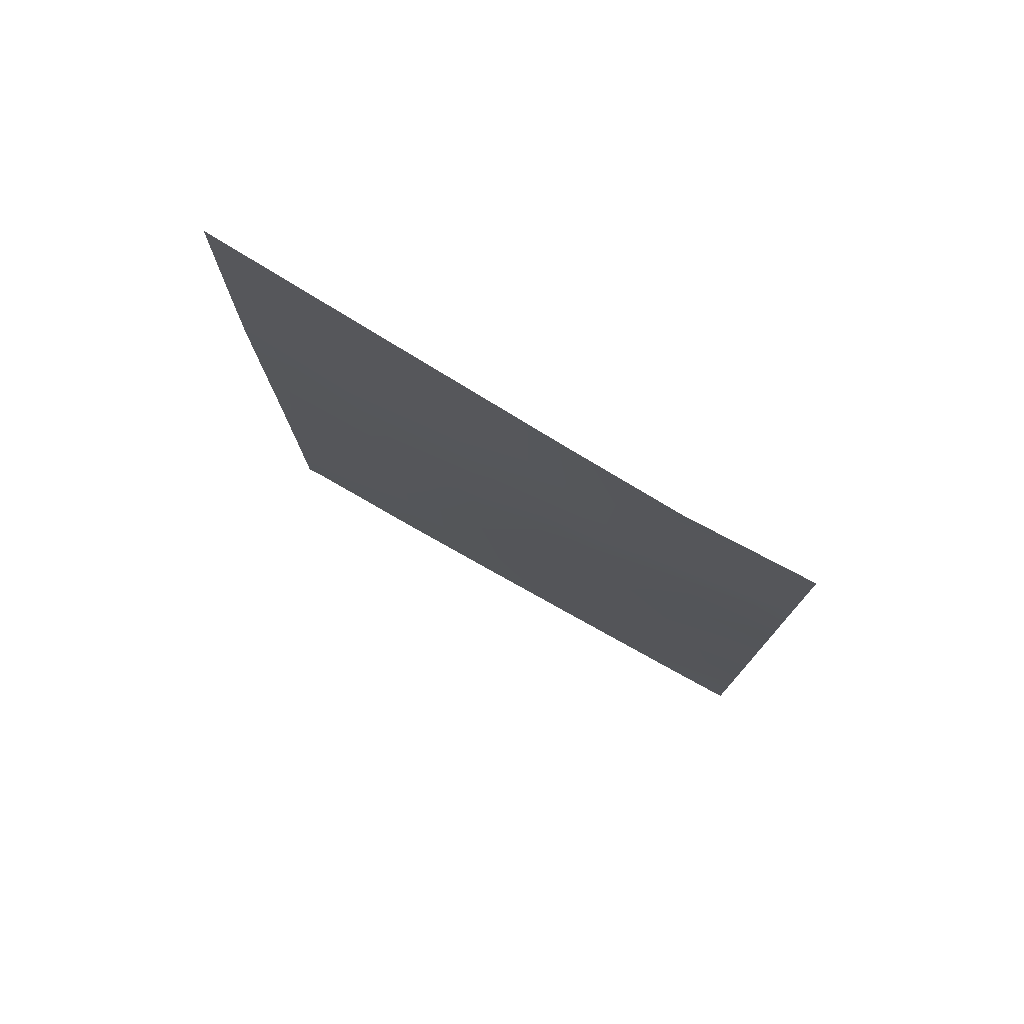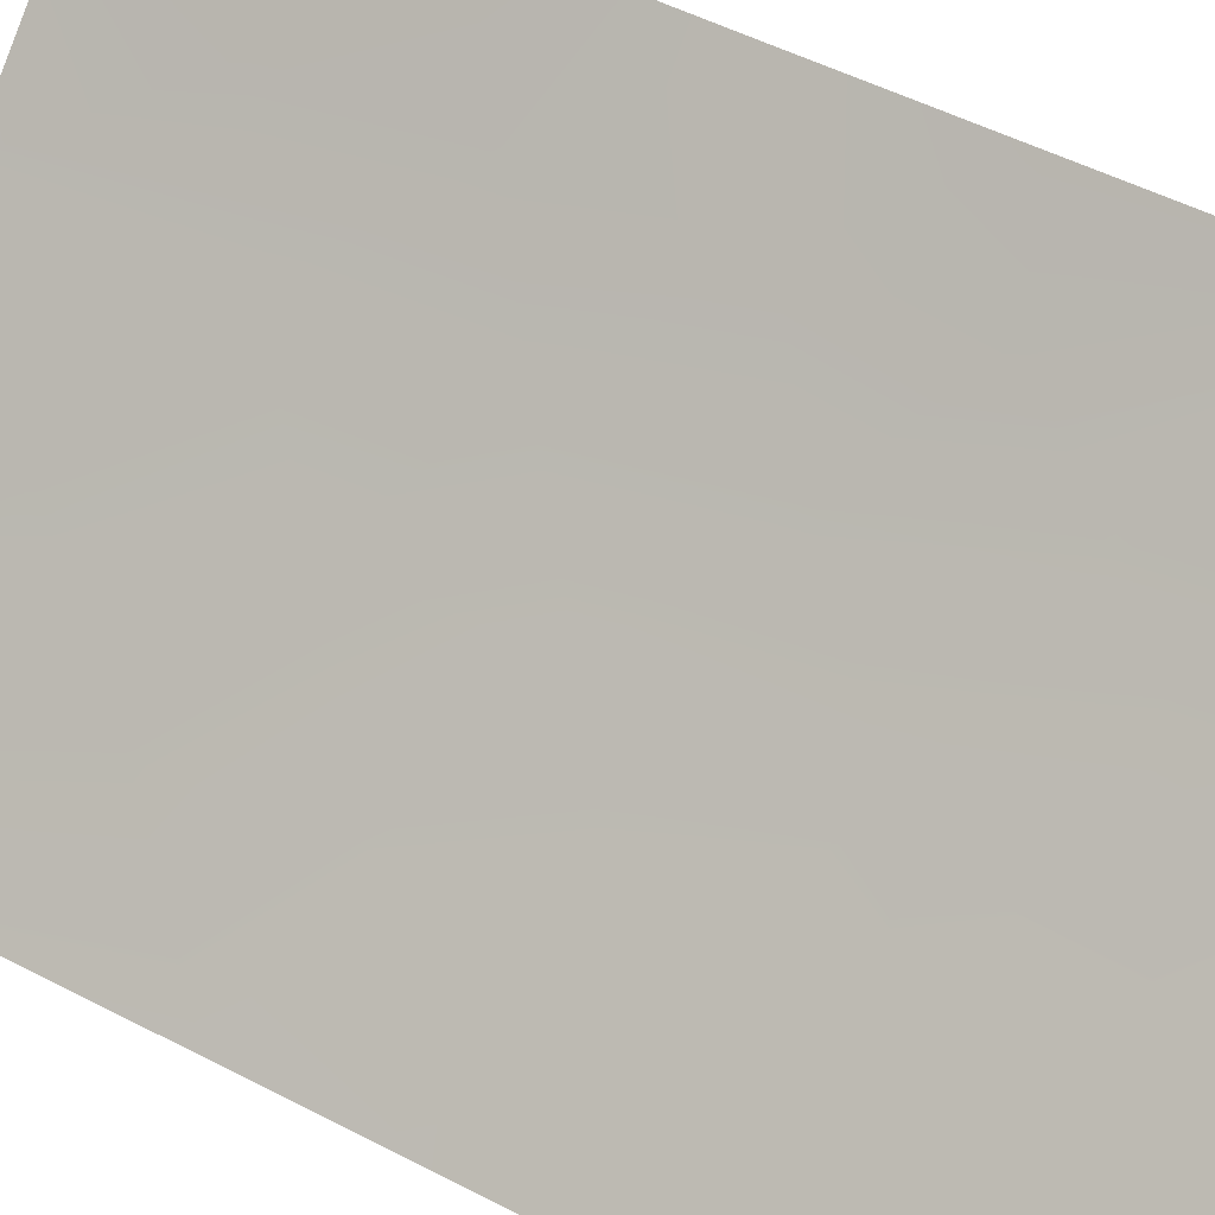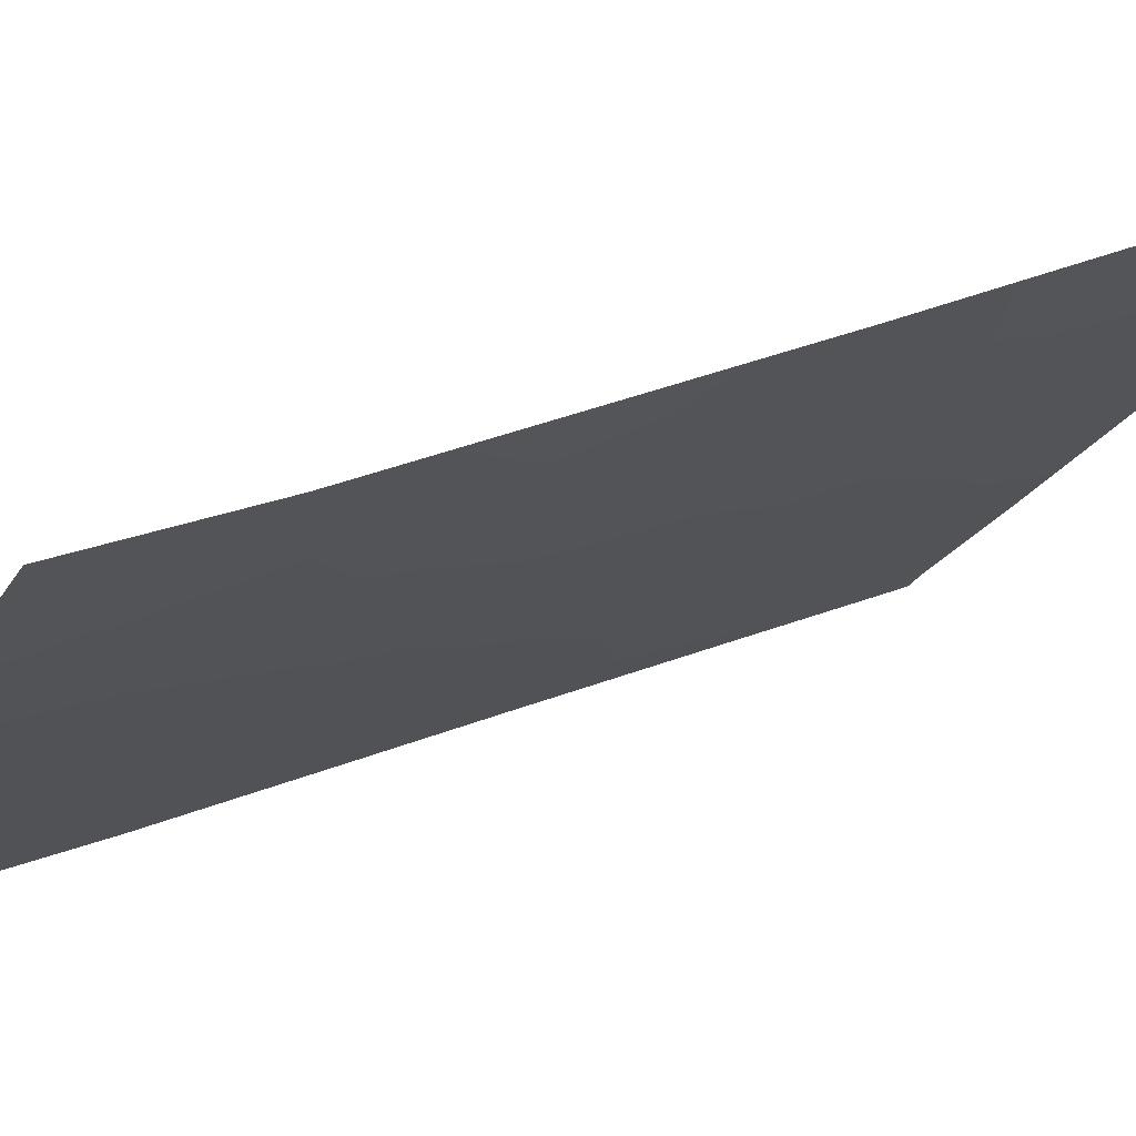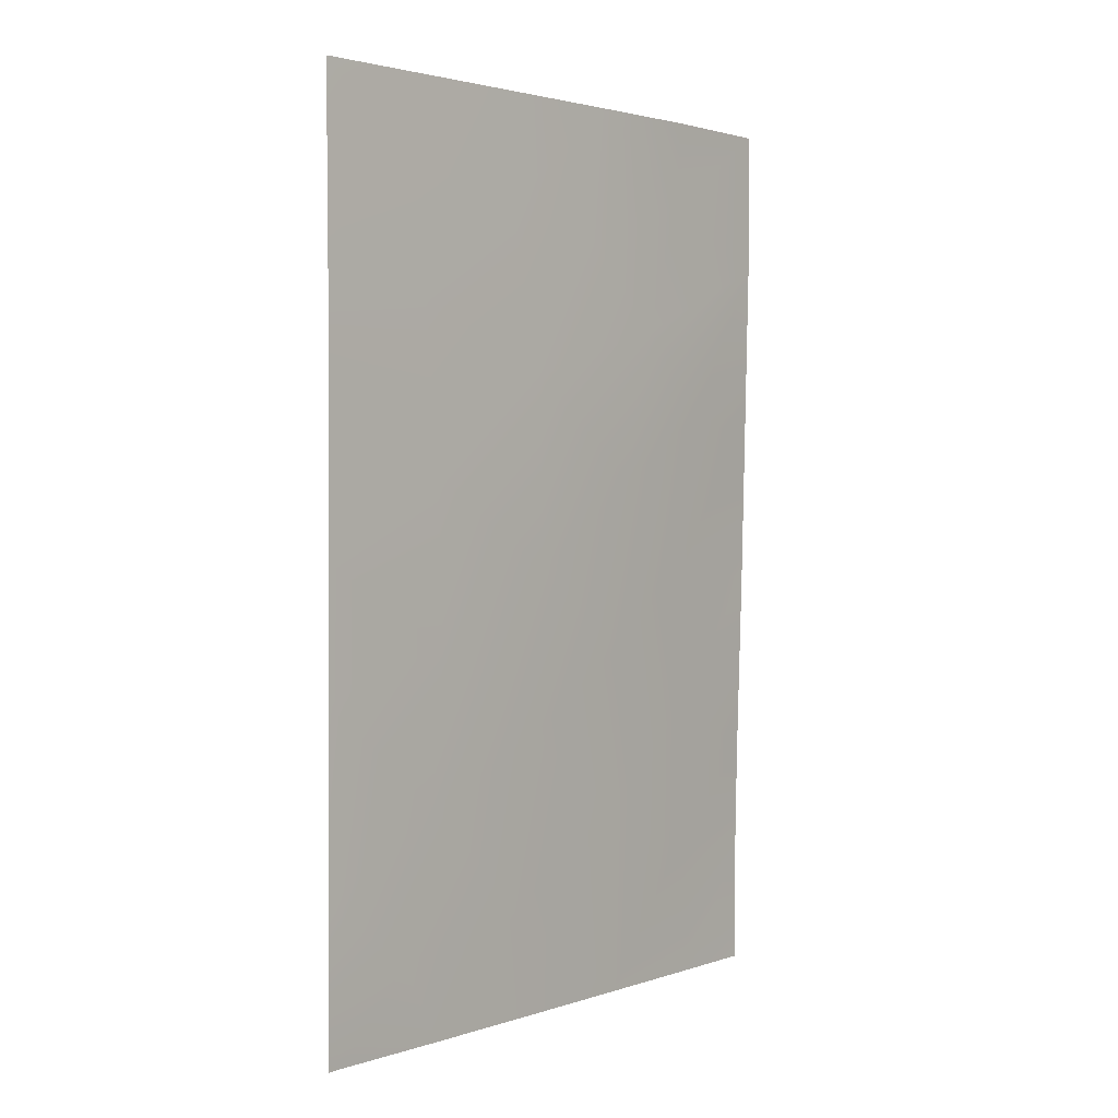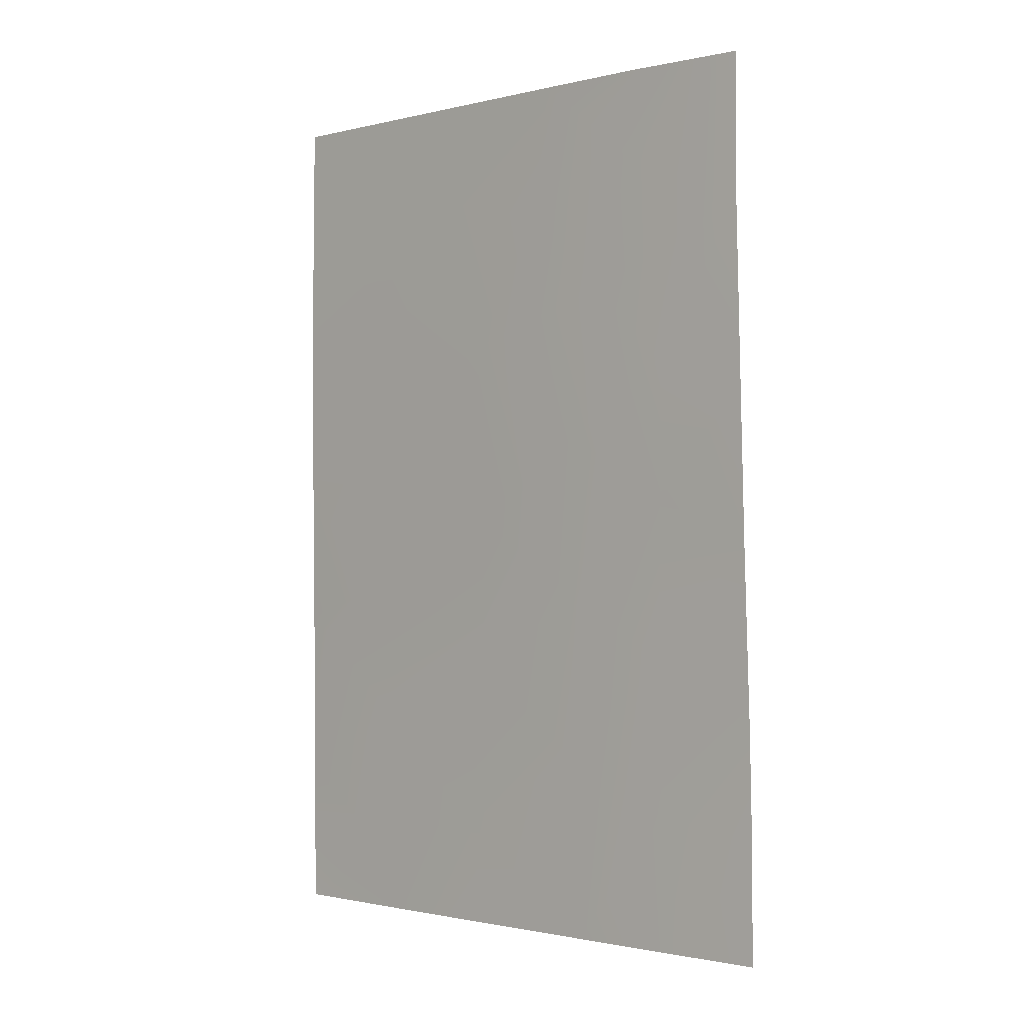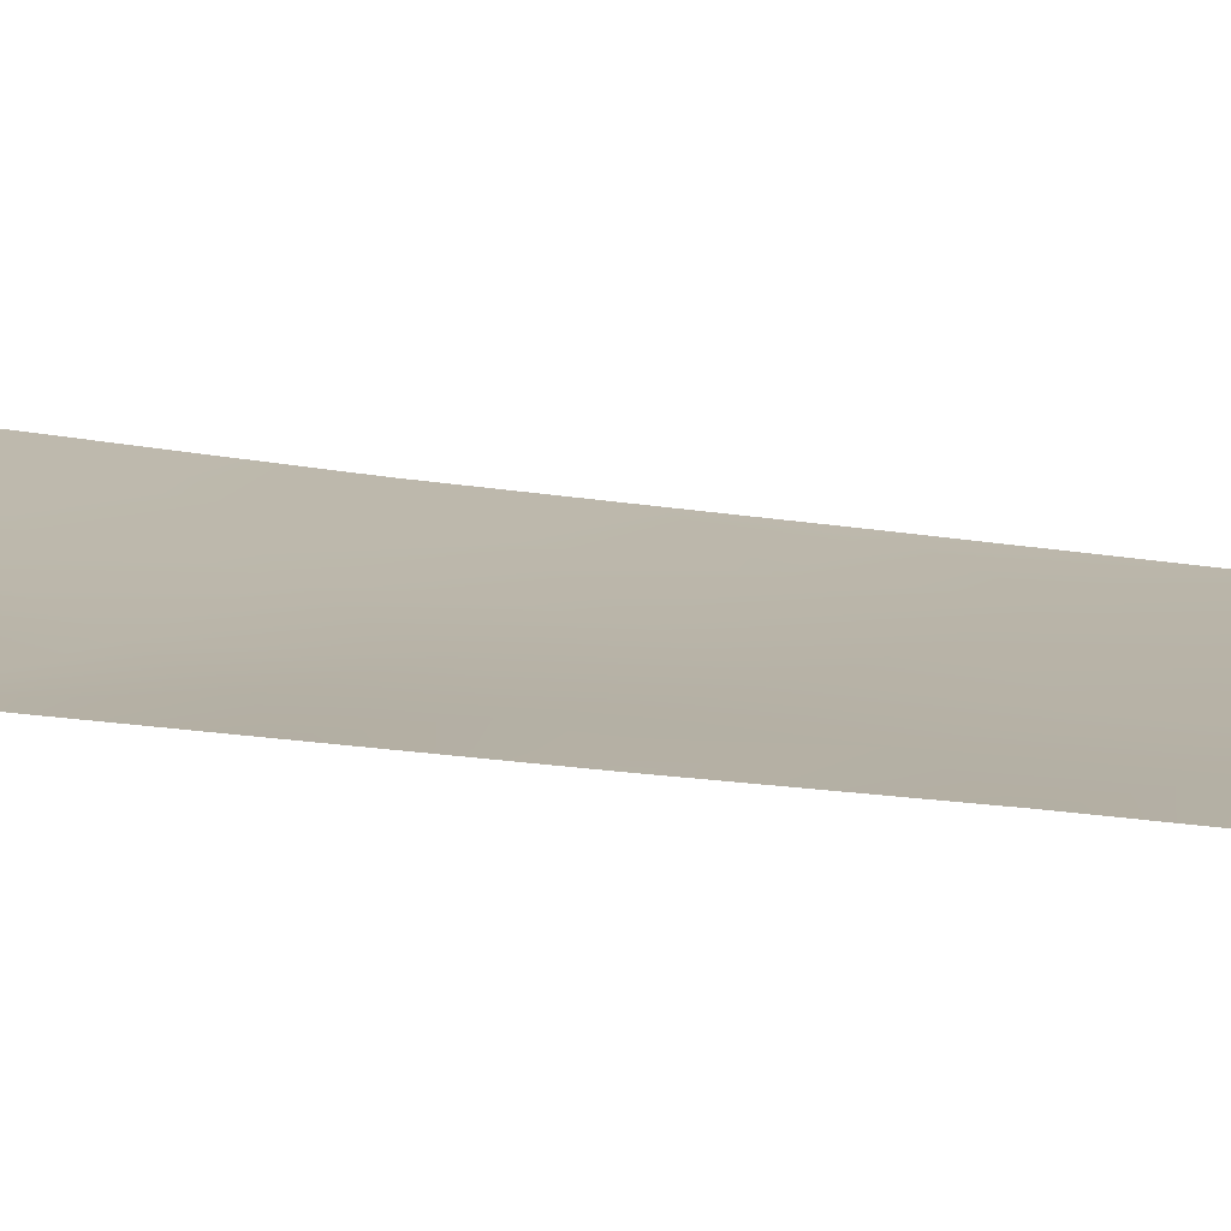
<metadata>
{"format":"obj","ext":"obj","renderer":"f3d","projection":"perspective","resolution":1024,"background":"white","views":[{"elev":77.7,"azim":-107.4,"up":"+Y"},{"elev":47.9,"azim":120.4,"up":"+Z"},{"elev":23.6,"azim":-125.3,"up":"+Z"},{"elev":2.1,"azim":173.8,"up":"+Y"},{"elev":-0.9,"azim":-96.2,"up":"+Y"},{"elev":55.2,"azim":-81.7,"up":"+Z"}]}
</metadata>
<code>
v 25.41 -46.28 73.81
v 23.18 -38 75.64
v 27.94 -50 71.57
v 28.11 -49.7 71.4
v 28.11 -50 71.4
v 21.99 -38 76.81
v 23.09 -46.01 75.98
v 28.08 -43.93 71.36
v 26.76 -50 72.65
v 23.02 -43.86 75.99
v 28.09 -38 71.37
v 22.12 -48.36 77.03
v 22.13 -50 77.04
v 25.31 -44.11 73.79
v 28.07 -41.76 71.34
v 25.67 -48.55 73.63
v 23.14 -48.17 76.02
v 27.05 -39.13 72.25
v 23.26 -39.14 75.6
v 24.23 -47.44 74.93
v 26.81 -47.04 72.51
v 24.35 -38 74.61
v 24.03 -42.97 74.93
v 28.09 -45.59 71.37
v 22.1 -46.93 77
v 22.89 -42 75.98
v 22.03 -42.35 76.87
v 22.06 -44.47 76.92
v 26.18 -38 73.02
v 24.21 -50 75.05
v 27.18 -48.9 72.23
v 28.1 -48.01 71.39
v 25.46 -50 73.86
v 21.99 -39.93 76.81
v 28.08 -39.87 71.35
v 25.35 -41.6 73.72
v 26.74 -42.91 72.53
v 22.89 -50 76.3
v 24.52 -39.82 74.46
v 25.75 -39.43 73.38
v 23.68 -40.92 75.22
v 26.91 -40.66 72.37
v 26.68 -45.03 72.6
v 24.12 -45.2 74.96
f 3 4 5
f 25 7 17
f 32 31 21
f 26 23 10
f 34 41 26
f 8 43 37
f 36 37 14
f 38 12 17
f 40 18 42
f 22 29 40
f 39 22 40
f 24 32 21
f 25 28 7
f 21 43 24
f 26 27 34
f 1 44 14
f 14 44 23
f 28 27 10
f 29 11 18
f 17 30 38
f 9 31 3
f 32 4 31
f 3 31 4
f 30 16 33
f 33 16 9
f 7 28 10
f 27 26 10
f 23 44 10
f 21 1 43
f 25 17 12
f 34 6 19
f 19 2 22
f 15 42 35
f 34 19 41
f 26 41 23
f 15 8 37
f 23 36 14
f 38 13 12
f 16 21 31
f 16 31 9
f 16 20 1
f 10 44 7
f 24 43 8
f 39 40 36
f 17 7 20
f 36 40 42
f 40 29 18
f 19 6 2
f 41 36 23
f 22 39 19
f 36 41 39
f 41 19 39
f 37 42 15
f 35 18 11
f 42 18 35
f 42 37 36
f 14 43 1
f 43 14 37
f 1 21 16
f 30 17 20
f 20 16 30
f 44 20 7
f 44 1 20

</code>
